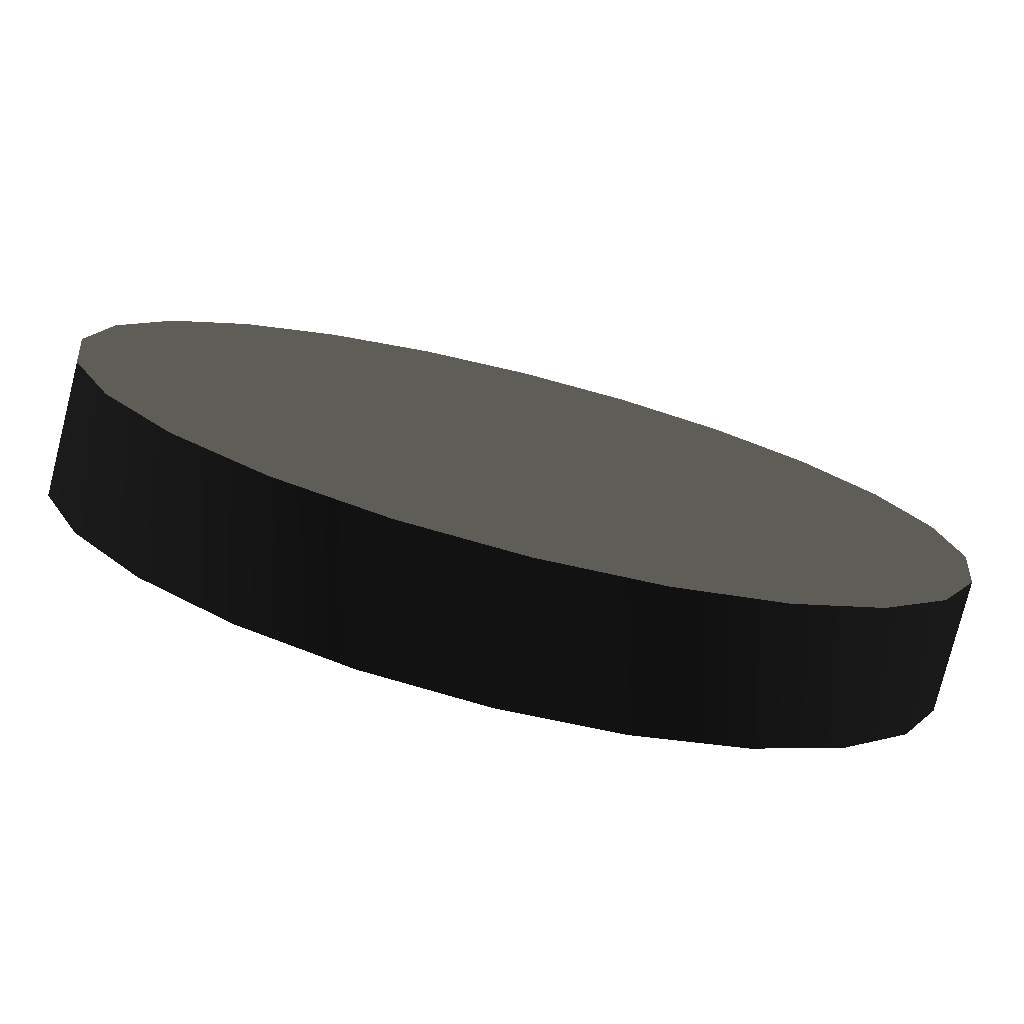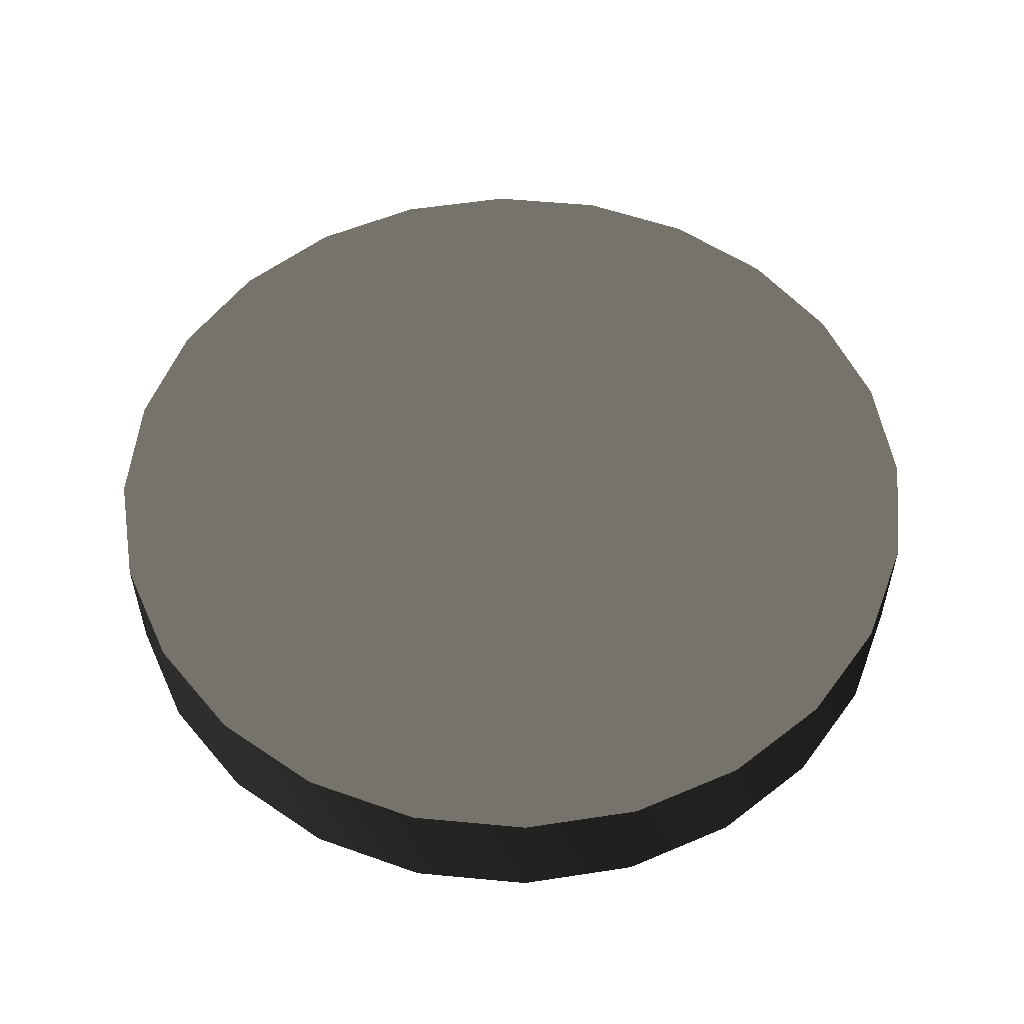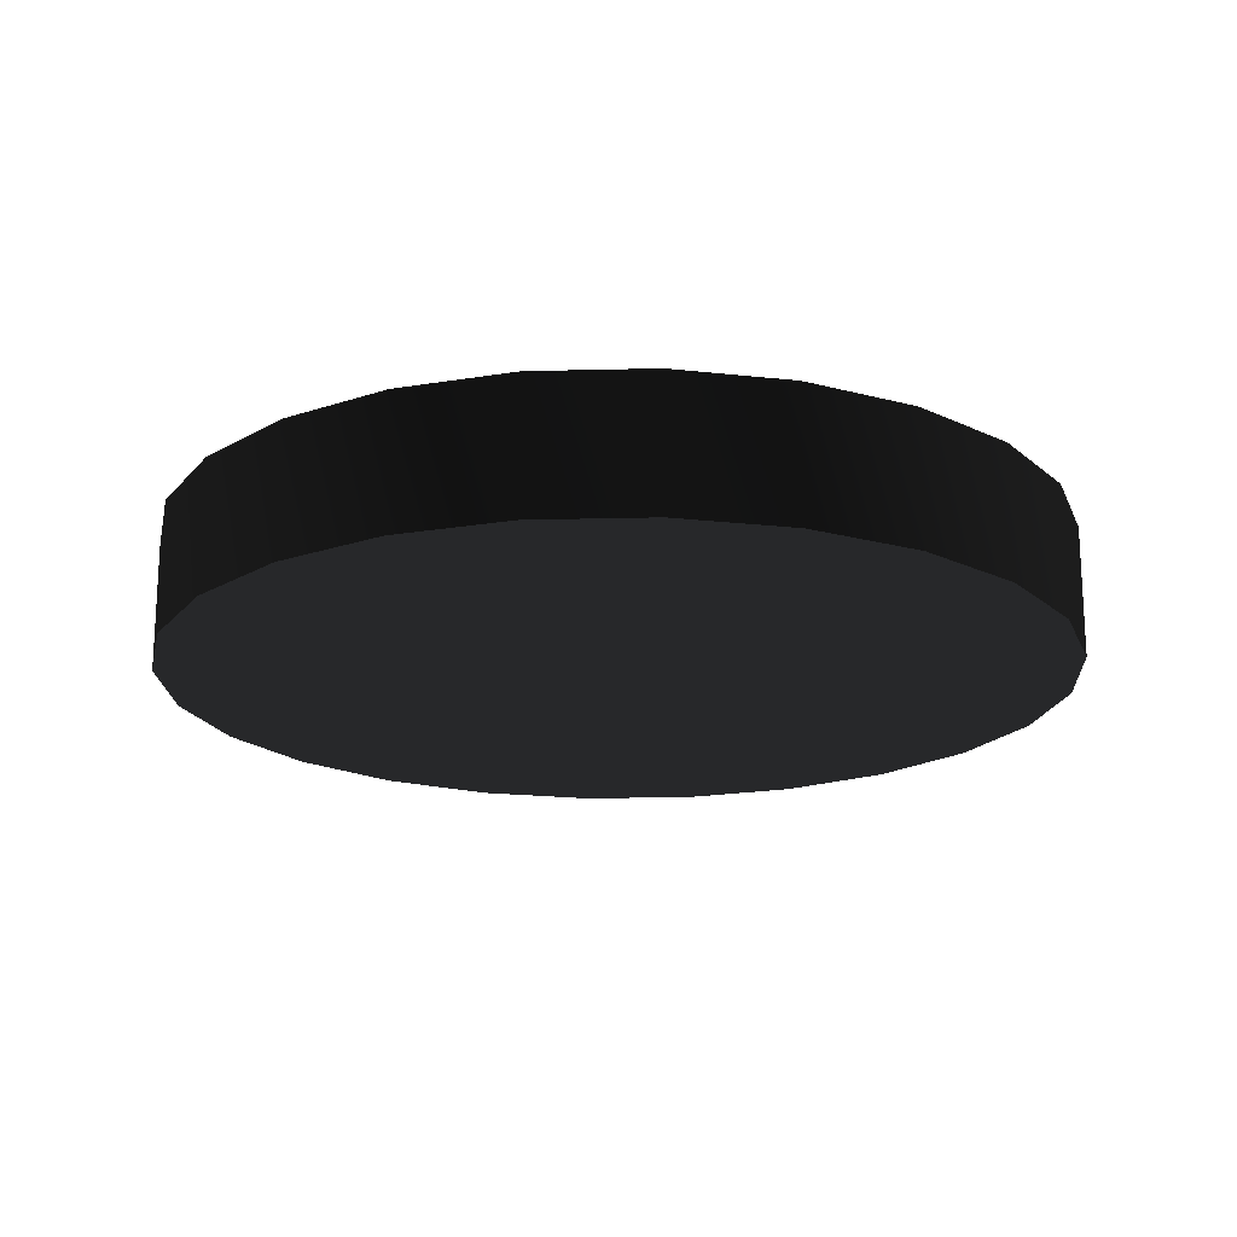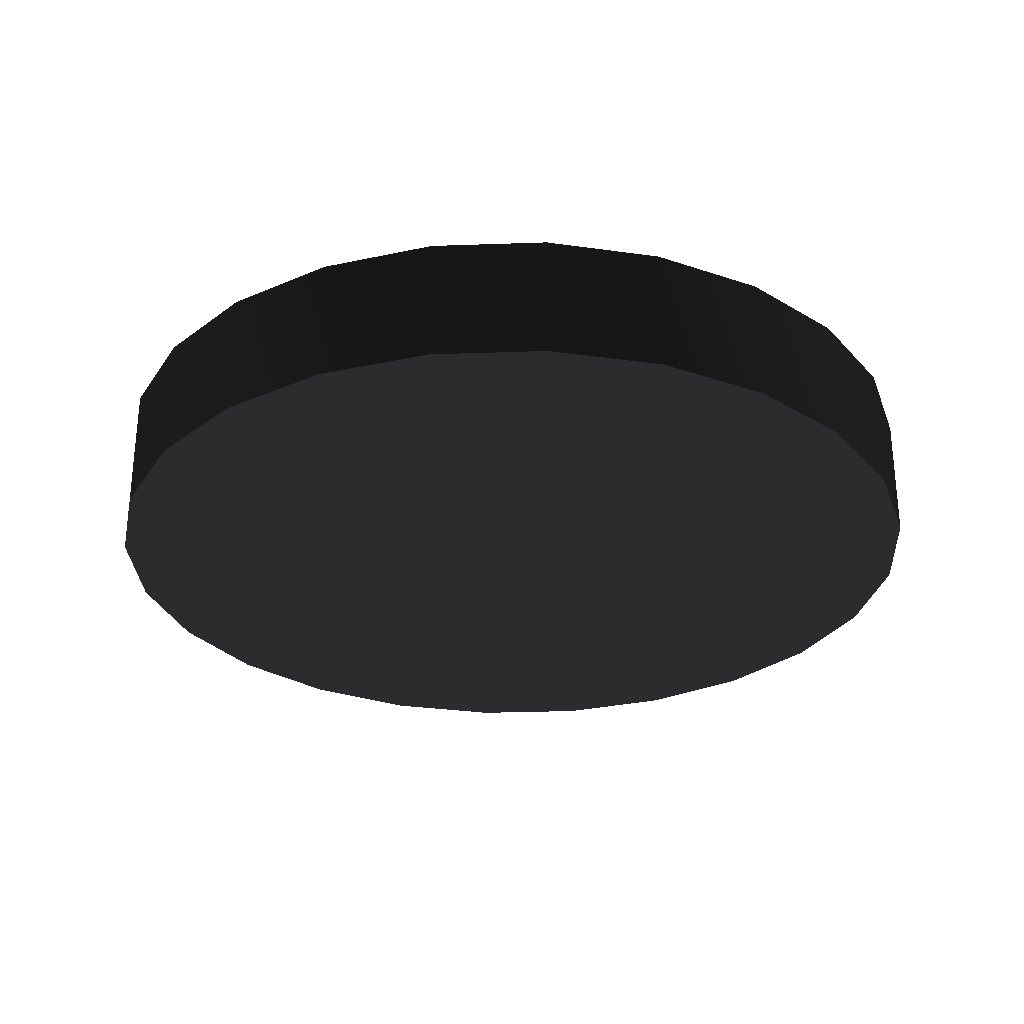
<metadata>
{"format":"obj","ext":"obj","renderer":"f3d","projection":"perspective","resolution":1024,"background":"white","views":[{"elev":-77.3,"azim":165.9,"up":"+Y"},{"elev":54.4,"azim":178.2,"up":"+Z"},{"elev":-18.7,"azim":-4.7,"up":"+Z"},{"elev":-28.8,"azim":-139.5,"up":"+Z"}]}
</metadata>
<code>
v -2.096 3.053 0.3166 0.498 0.498 0.498 #1
v -1.879 3.576 0.3166 0.498 0.498 0.498 #1
v -2.096 3.053 -0.3166 0.498 0.498 0.498 #1
v -1.879 3.576 0.3166 0.498 0.498 0.498 #1
v -1.879 3.576 -0.3166 0.498 0.498 0.498 #1
v -2.096 3.053 -0.3166 0.498 0.498 0.498 #1
v -1.879 3.576 0.3166 0.498 0.498 0.498 #1
v -1.534 4.025 0.3166 0.498 0.498 0.498 #1
v -1.879 3.576 -0.3166 0.498 0.498 0.498 #1
v -1.534 4.025 0.3166 0.498 0.498 0.498 #1
v -1.534 4.025 -0.3166 0.498 0.498 0.498 #1
v -1.879 3.576 -0.3166 0.498 0.498 0.498 #1
v -1.534 4.025 0.3166 0.498 0.498 0.498 #1
v -1.085 4.37 0.3166 0.498 0.498 0.498 #1
v -1.534 4.025 -0.3166 0.498 0.498 0.498 #1
v -1.085 4.37 0.3166 0.498 0.498 0.498 #1
v -1.085 4.37 -0.3166 0.498 0.498 0.498 #1
v -1.534 4.025 -0.3166 0.498 0.498 0.498 #1
v -1.085 4.37 0.3166 0.498 0.498 0.498 #1
v -0.5615 4.587 0.3166 0.498 0.498 0.498 #1
v -1.085 4.37 -0.3166 0.498 0.498 0.498 #1
v -0.5615 4.587 0.3166 0.498 0.498 0.498 #1
v -0.5615 4.587 -0.3166 0.498 0.498 0.498 #1
v -1.085 4.37 -0.3166 0.498 0.498 0.498 #1
v -0.5615 4.587 0.3166 0.498 0.498 0.498 #1
v 0 4.661 0.3166 0.498 0.498 0.498 #1
v -0.5615 4.587 -0.3166 0.498 0.498 0.498 #1
v 0 4.661 0.3166 0.498 0.498 0.498 #1
v 0 4.661 -0.3166 0.498 0.498 0.498 #1
v -0.5615 4.587 -0.3166 0.498 0.498 0.498 #1
v 0 4.661 0.3166 0.498 0.498 0.498 #1
v 0.5615 4.587 0.3166 0.498 0.498 0.498 #1
v 0 4.661 -0.3166 0.498 0.498 0.498 #1
v 0.5615 4.587 0.3166 0.498 0.498 0.498 #1
v 0.5615 4.587 -0.3166 0.498 0.498 0.498 #1
v 0 4.661 -0.3166 0.498 0.498 0.498 #1
v 0.5615 4.587 0.3166 0.498 0.498 0.498 #1
v 1.085 4.37 0.3166 0.498 0.498 0.498 #1
v 0.5615 4.587 -0.3166 0.498 0.498 0.498 #1
v 1.085 4.37 0.3166 0.498 0.498 0.498 #1
v 1.085 4.37 -0.3166 0.498 0.498 0.498 #1
v 0.5615 4.587 -0.3166 0.498 0.498 0.498 #1
v 1.085 4.37 0.3166 0.498 0.498 0.498 #1
v 1.534 4.025 0.3166 0.498 0.498 0.498 #1
v 1.085 4.37 -0.3166 0.498 0.498 0.498 #1
v 1.534 4.025 0.3166 0.498 0.498 0.498 #1
v 1.534 4.025 -0.3166 0.498 0.498 0.498 #1
v 1.085 4.37 -0.3166 0.498 0.498 0.498 #1
v 1.534 4.025 0.3166 0.498 0.498 0.498 #1
v 1.879 3.576 0.3166 0.498 0.498 0.498 #1
v 1.534 4.025 -0.3166 0.498 0.498 0.498 #1
v 1.879 3.576 0.3166 0.498 0.498 0.498 #1
v 1.879 3.576 -0.3166 0.498 0.498 0.498 #1
v 1.534 4.025 -0.3166 0.498 0.498 0.498 #1
v 1.879 3.576 0.3166 0.498 0.498 0.498 #1
v 2.096 3.053 0.3166 0.498 0.498 0.498 #1
v 1.879 3.576 -0.3166 0.498 0.498 0.498 #1
v 2.096 3.053 0.3166 0.498 0.498 0.498 #1
v 2.096 3.053 -0.3166 0.498 0.498 0.498 #1
v 1.879 3.576 -0.3166 0.498 0.498 0.498 #1
v 2.096 3.053 0.3166 0.498 0.498 0.498 #1
v 2.169 2.491 0.3166 0.498 0.498 0.498 #1
v 2.096 3.053 -0.3166 0.498 0.498 0.498 #1
v 2.169 2.491 0.3166 0.498 0.498 0.498 #1
v 2.169 2.491 -0.3166 0.498 0.498 0.498 #1
v 2.096 3.053 -0.3166 0.498 0.498 0.498 #1
v 2.169 2.491 0.3166 0.498 0.498 0.498 #1
v 2.096 1.93 0.3166 0.498 0.498 0.498 #1
v 2.169 2.491 -0.3166 0.498 0.498 0.498 #1
v 2.096 1.93 0.3166 0.498 0.498 0.498 #1
v 2.096 1.93 -0.3166 0.498 0.498 0.498 #1
v 2.169 2.491 -0.3166 0.498 0.498 0.498 #1
v 2.096 1.93 0.3166 0.498 0.498 0.498 #1
v 1.879 1.406 0.3166 0.498 0.498 0.498 #1
v 2.096 1.93 -0.3166 0.498 0.498 0.498 #1
v 1.879 1.406 0.3166 0.498 0.498 0.498 #1
v 1.879 1.406 -0.3166 0.498 0.498 0.498 #1
v 2.096 1.93 -0.3166 0.498 0.498 0.498 #1
v 1.879 1.406 0.3166 0.498 0.498 0.498 #1
v 1.534 0.957 0.3166 0.498 0.498 0.498 #1
v 1.879 1.406 -0.3166 0.498 0.498 0.498 #1
v 1.534 0.957 0.3166 0.498 0.498 0.498 #1
v 1.534 0.957 -0.3166 0.498 0.498 0.498 #1
v 1.879 1.406 -0.3166 0.498 0.498 0.498 #1
v 1.534 0.957 0.3166 0.498 0.498 0.498 #1
v 1.085 0.6123 0.3166 0.498 0.498 0.498 #1
v 1.534 0.957 -0.3166 0.498 0.498 0.498 #1
v 1.085 0.6123 0.3166 0.498 0.498 0.498 #1
v 1.085 0.6123 -0.3166 0.498 0.498 0.498 #1
v 1.534 0.957 -0.3166 0.498 0.498 0.498 #1
v 1.085 0.6123 0.3166 0.498 0.498 0.498 #1
v 0.5615 0.3955 0.3166 0.498 0.498 0.498 #1
v 1.085 0.6123 -0.3166 0.498 0.498 0.498 #1
v 0.5615 0.3955 0.3166 0.498 0.498 0.498 #1
v 0.5615 0.3955 -0.3166 0.498 0.498 0.498 #1
v 1.085 0.6123 -0.3166 0.498 0.498 0.498 #1
v 0.5615 0.3955 0.3166 0.498 0.498 0.498 #1
v 0 0.3215 0.3166 0.498 0.498 0.498 #1
v 0.5615 0.3955 -0.3166 0.498 0.498 0.498 #1
v 0 0.3215 0.3166 0.498 0.498 0.498 #1
v 0 0.3215 -0.3166 0.498 0.498 0.498 #1
v 0.5615 0.3955 -0.3166 0.498 0.498 0.498 #1
v 0 0.3215 0.3166 0.498 0.498 0.498 #1
v -0.5615 0.3955 0.3166 0.498 0.498 0.498 #1
v 0 0.3215 -0.3166 0.498 0.498 0.498 #1
v -0.5615 0.3955 0.3166 0.498 0.498 0.498 #1
v -0.5615 0.3955 -0.3166 0.498 0.498 0.498 #1
v 0 0.3215 -0.3166 0.498 0.498 0.498 #1
v -0.5615 0.3955 0.3166 0.498 0.498 0.498 #1
v -1.085 0.6123 0.3166 0.498 0.498 0.498 #1
v -0.5615 0.3955 -0.3166 0.498 0.498 0.498 #1
v -1.085 0.6123 0.3166 0.498 0.498 0.498 #1
v -1.085 0.6123 -0.3166 0.498 0.498 0.498 #1
v -0.5615 0.3955 -0.3166 0.498 0.498 0.498 #1
v -1.085 0.6123 0.3166 0.498 0.498 0.498 #1
v -1.534 0.957 0.3166 0.498 0.498 0.498 #1
v -1.085 0.6123 -0.3166 0.498 0.498 0.498 #1
v -1.534 0.957 0.3166 0.498 0.498 0.498 #1
v -1.534 0.957 -0.3166 0.498 0.498 0.498 #1
v -1.085 0.6123 -0.3166 0.498 0.498 0.498 #1
v -1.534 0.957 0.3166 0.498 0.498 0.498 #1
v -1.879 1.406 0.3166 0.498 0.498 0.498 #1
v -1.534 0.957 -0.3166 0.498 0.498 0.498 #1
v -1.879 1.406 0.3166 0.498 0.498 0.498 #1
v -1.879 1.406 -0.3166 0.498 0.498 0.498 #1
v -1.534 0.957 -0.3166 0.498 0.498 0.498 #1
v -1.879 1.406 0.3166 0.498 0.498 0.498 #1
v -2.096 1.93 0.3166 0.498 0.498 0.498 #1
v -1.879 1.406 -0.3166 0.498 0.498 0.498 #1
v -2.096 1.93 0.3166 0.498 0.498 0.498 #1
v -2.096 1.93 -0.3166 0.498 0.498 0.498 #1
v -1.879 1.406 -0.3166 0.498 0.498 0.498 #1
v -2.096 1.93 0.3166 0.498 0.498 0.498 #1
v -2.169 2.491 0.3166 0.498 0.498 0.498 #1
v -2.096 1.93 -0.3166 0.498 0.498 0.498 #1
v -2.169 2.491 0.3166 0.498 0.498 0.498 #1
v -2.169 2.491 -0.3166 0.498 0.498 0.498 #1
v -2.096 1.93 -0.3166 0.498 0.498 0.498 #1
v -2.169 2.491 0.3166 0.498 0.498 0.498 #1
v -2.096 3.053 0.3166 0.498 0.498 0.498 #1
v -2.169 2.491 -0.3166 0.498 0.498 0.498 #1
v -2.096 3.053 0.3166 0.498 0.498 0.498 #1
v -2.096 3.053 -0.3166 0.498 0.498 0.498 #1
v -2.169 2.491 -0.3166 0.498 0.498 0.498 #1
v -1.879 3.576 0.3166 0.498 0.498 0.498 #1
v -2.096 3.053 0.3166 0.498 0.498 0.498 #1
v 0 2.491 0.3166 0.498 0.498 0.498 #1
v -1.534 4.025 0.3166 0.498 0.498 0.498 #1
v -1.879 3.576 0.3166 0.498 0.498 0.498 #1
v 0 2.491 0.3166 0.498 0.498 0.498 #1
v -1.085 4.37 0.3166 0.498 0.498 0.498 #1
v -1.534 4.025 0.3166 0.498 0.498 0.498 #1
v 0 2.491 0.3166 0.498 0.498 0.498 #1
v -0.5615 4.587 0.3166 0.498 0.498 0.498 #1
v -1.085 4.37 0.3166 0.498 0.498 0.498 #1
v 0 2.491 0.3166 0.498 0.498 0.498 #1
v 0 4.661 0.3166 0.498 0.498 0.498 #1
v -0.5615 4.587 0.3166 0.498 0.498 0.498 #1
v 0 2.491 0.3166 0.498 0.498 0.498 #1
v 0.5615 4.587 0.3166 0.498 0.498 0.498 #1
v 0 4.661 0.3166 0.498 0.498 0.498 #1
v 0 2.491 0.3166 0.498 0.498 0.498 #1
v 1.085 4.37 0.3166 0.498 0.498 0.498 #1
v 0.5615 4.587 0.3166 0.498 0.498 0.498 #1
v 0 2.491 0.3166 0.498 0.498 0.498 #1
v 1.534 4.025 0.3166 0.498 0.498 0.498 #1
v 1.085 4.37 0.3166 0.498 0.498 0.498 #1
v 0 2.491 0.3166 0.498 0.498 0.498 #1
v 1.879 3.576 0.3166 0.498 0.498 0.498 #1
v 1.534 4.025 0.3166 0.498 0.498 0.498 #1
v 0 2.491 0.3166 0.498 0.498 0.498 #1
v 2.096 3.053 0.3166 0.498 0.498 0.498 #1
v 1.879 3.576 0.3166 0.498 0.498 0.498 #1
v 0 2.491 0.3166 0.498 0.498 0.498 #1
v 2.169 2.491 0.3166 0.498 0.498 0.498 #1
v 2.096 3.053 0.3166 0.498 0.498 0.498 #1
v 0 2.491 0.3166 0.498 0.498 0.498 #1
v 2.096 1.93 0.3166 0.498 0.498 0.498 #1
v 2.169 2.491 0.3166 0.498 0.498 0.498 #1
v 0 2.491 0.3166 0.498 0.498 0.498 #1
v 1.879 1.406 0.3166 0.498 0.498 0.498 #1
v 2.096 1.93 0.3166 0.498 0.498 0.498 #1
v 0 2.491 0.3166 0.498 0.498 0.498 #1
v 1.534 0.957 0.3166 0.498 0.498 0.498 #1
v 1.879 1.406 0.3166 0.498 0.498 0.498 #1
v 0 2.491 0.3166 0.498 0.498 0.498 #1
v 1.085 0.6123 0.3166 0.498 0.498 0.498 #1
v 1.534 0.957 0.3166 0.498 0.498 0.498 #1
v 0 2.491 0.3166 0.498 0.498 0.498 #1
v 0.5615 0.3955 0.3166 0.498 0.498 0.498 #1
v 1.085 0.6123 0.3166 0.498 0.498 0.498 #1
v 0 2.491 0.3166 0.498 0.498 0.498 #1
v 0 0.3215 0.3166 0.498 0.498 0.498 #1
v 0.5615 0.3955 0.3166 0.498 0.498 0.498 #1
v 0 2.491 0.3166 0.498 0.498 0.498 #1
v -0.5615 0.3955 0.3166 0.498 0.498 0.498 #1
v 0 0.3215 0.3166 0.498 0.498 0.498 #1
v 0 2.491 0.3166 0.498 0.498 0.498 #1
v -1.085 0.6123 0.3166 0.498 0.498 0.498 #1
v -0.5615 0.3955 0.3166 0.498 0.498 0.498 #1
v 0 2.491 0.3166 0.498 0.498 0.498 #1
v -1.534 0.957 0.3166 0.498 0.498 0.498 #1
v -1.085 0.6123 0.3166 0.498 0.498 0.498 #1
v 0 2.491 0.3166 0.498 0.498 0.498 #1
v -1.879 1.406 0.3166 0.498 0.498 0.498 #1
v -1.534 0.957 0.3166 0.498 0.498 0.498 #1
v 0 2.491 0.3166 0.498 0.498 0.498 #1
v -2.096 1.93 0.3166 0.498 0.498 0.498 #1
v -1.879 1.406 0.3166 0.498 0.498 0.498 #1
v 0 2.491 0.3166 0.498 0.498 0.498 #1
v -2.169 2.491 0.3166 0.498 0.498 0.498 #1
v -2.096 1.93 0.3166 0.498 0.498 0.498 #1
v 0 2.491 0.3166 0.498 0.498 0.498 #1
v -2.096 3.053 0.3166 0.498 0.498 0.498 #1
v -2.169 2.491 0.3166 0.498 0.498 0.498 #1
v 0 2.491 0.3166 0.498 0.498 0.498 #1
v -2.096 3.053 -0.3166 0.498 0.498 0.498 #1
v -1.879 3.576 -0.3166 0.498 0.498 0.498 #1
v 0 2.491 -0.3166 0.498 0.498 0.498 #1
v -1.879 3.576 -0.3166 0.498 0.498 0.498 #1
v -1.534 4.025 -0.3166 0.498 0.498 0.498 #1
v 0 2.491 -0.3166 0.498 0.498 0.498 #1
v -1.534 4.025 -0.3166 0.498 0.498 0.498 #1
v -1.085 4.37 -0.3166 0.498 0.498 0.498 #1
v 0 2.491 -0.3166 0.498 0.498 0.498 #1
v -1.085 4.37 -0.3166 0.498 0.498 0.498 #1
v -0.5615 4.587 -0.3166 0.498 0.498 0.498 #1
v 0 2.491 -0.3166 0.498 0.498 0.498 #1
v -0.5615 4.587 -0.3166 0.498 0.498 0.498 #1
v 0 4.661 -0.3166 0.498 0.498 0.498 #1
v 0 2.491 -0.3166 0.498 0.498 0.498 #1
v 0 4.661 -0.3166 0.498 0.498 0.498 #1
v 0.5615 4.587 -0.3166 0.498 0.498 0.498 #1
v 0 2.491 -0.3166 0.498 0.498 0.498 #1
v 0.5615 4.587 -0.3166 0.498 0.498 0.498 #1
v 1.085 4.37 -0.3166 0.498 0.498 0.498 #1
v 0 2.491 -0.3166 0.498 0.498 0.498 #1
v 1.085 4.37 -0.3166 0.498 0.498 0.498 #1
v 1.534 4.025 -0.3166 0.498 0.498 0.498 #1
v 0 2.491 -0.3166 0.498 0.498 0.498 #1
v 1.534 4.025 -0.3166 0.498 0.498 0.498 #1
v 1.879 3.576 -0.3166 0.498 0.498 0.498 #1
v 0 2.491 -0.3166 0.498 0.498 0.498 #1
v 1.879 3.576 -0.3166 0.498 0.498 0.498 #1
v 2.096 3.053 -0.3166 0.498 0.498 0.498 #1
v 0 2.491 -0.3166 0.498 0.498 0.498 #1
v 2.096 3.053 -0.3166 0.498 0.498 0.498 #1
v 2.169 2.491 -0.3166 0.498 0.498 0.498 #1
v 0 2.491 -0.3166 0.498 0.498 0.498 #1
v 2.169 2.491 -0.3166 0.498 0.498 0.498 #1
v 2.096 1.93 -0.3166 0.498 0.498 0.498 #1
v 0 2.491 -0.3166 0.498 0.498 0.498 #1
v 2.096 1.93 -0.3166 0.498 0.498 0.498 #1
v 1.879 1.406 -0.3166 0.498 0.498 0.498 #1
v 0 2.491 -0.3166 0.498 0.498 0.498 #1
v 1.879 1.406 -0.3166 0.498 0.498 0.498 #1
v 1.534 0.957 -0.3166 0.498 0.498 0.498 #1
v 0 2.491 -0.3166 0.498 0.498 0.498 #1
v 1.534 0.957 -0.3166 0.498 0.498 0.498 #1
v 1.085 0.6123 -0.3166 0.498 0.498 0.498 #1
v 0 2.491 -0.3166 0.498 0.498 0.498 #1
v 1.085 0.6123 -0.3166 0.498 0.498 0.498 #1
v 0.5615 0.3955 -0.3166 0.498 0.498 0.498 #1
v 0 2.491 -0.3166 0.498 0.498 0.498 #1
v 0.5615 0.3955 -0.3166 0.498 0.498 0.498 #1
v 0 0.3215 -0.3166 0.498 0.498 0.498 #1
v 0 2.491 -0.3166 0.498 0.498 0.498 #1
v 0 0.3215 -0.3166 0.498 0.498 0.498 #1
v -0.5615 0.3955 -0.3166 0.498 0.498 0.498 #1
v 0 2.491 -0.3166 0.498 0.498 0.498 #1
v -0.5615 0.3955 -0.3166 0.498 0.498 0.498 #1
v -1.085 0.6123 -0.3166 0.498 0.498 0.498 #1
v 0 2.491 -0.3166 0.498 0.498 0.498 #1
v -1.085 0.6123 -0.3166 0.498 0.498 0.498 #1
v -1.534 0.957 -0.3166 0.498 0.498 0.498 #1
v 0 2.491 -0.3166 0.498 0.498 0.498 #1
v -1.534 0.957 -0.3166 0.498 0.498 0.498 #1
v -1.879 1.406 -0.3166 0.498 0.498 0.498 #1
v 0 2.491 -0.3166 0.498 0.498 0.498 #1
v -1.879 1.406 -0.3166 0.498 0.498 0.498 #1
v -2.096 1.93 -0.3166 0.498 0.498 0.498 #1
v 0 2.491 -0.3166 0.498 0.498 0.498 #1
v -2.096 1.93 -0.3166 0.498 0.498 0.498 #1
v -2.169 2.491 -0.3166 0.498 0.498 0.498 #1
v 0 2.491 -0.3166 0.498 0.498 0.498 #1
v -2.169 2.491 -0.3166 0.498 0.498 0.498 #1
v -2.096 3.053 -0.3166 0.498 0.498 0.498 #1
v 0 2.491 -0.3166 0.498 0.498 0.498 #1
f 1 2 3
f 4 5 6
f 7 8 9
f 10 11 12
f 13 14 15
f 16 17 18
f 19 20 21
f 22 23 24
f 25 26 27
f 28 29 30
f 31 32 33
f 34 35 36
f 37 38 39
f 40 41 42
f 43 44 45
f 46 47 48
f 49 50 51
f 52 53 54
f 55 56 57
f 58 59 60
f 61 62 63
f 64 65 66
f 67 68 69
f 70 71 72
f 73 74 75
f 76 77 78
f 79 80 81
f 82 83 84
f 85 86 87
f 88 89 90
f 91 92 93
f 94 95 96
f 97 98 99
f 100 101 102
f 103 104 105
f 106 107 108
f 109 110 111
f 112 113 114
f 115 116 117
f 118 119 120
f 121 122 123
f 124 125 126
f 127 128 129
f 130 131 132
f 133 134 135
f 136 137 138
f 139 140 141
f 142 143 144
f 145 146 147
f 148 149 150
f 151 152 153
f 154 155 156
f 157 158 159
f 160 161 162
f 163 164 165
f 166 167 168
f 169 170 171
f 172 173 174
f 175 176 177
f 178 179 180
f 181 182 183
f 184 185 186
f 187 188 189
f 190 191 192
f 193 194 195
f 196 197 198
f 199 200 201
f 202 203 204
f 205 206 207
f 208 209 210
f 211 212 213
f 214 215 216
f 217 218 219
f 220 221 222
f 223 224 225
f 226 227 228
f 229 230 231
f 232 233 234
f 235 236 237
f 238 239 240
f 241 242 243
f 244 245 246
f 247 248 249
f 250 251 252
f 253 254 255
f 256 257 258
f 259 260 261
f 262 263 264
f 265 266 267
f 268 269 270
f 271 272 273
f 274 275 276
f 277 278 279
f 280 281 282
f 283 284 285
f 286 287 288

</code>
